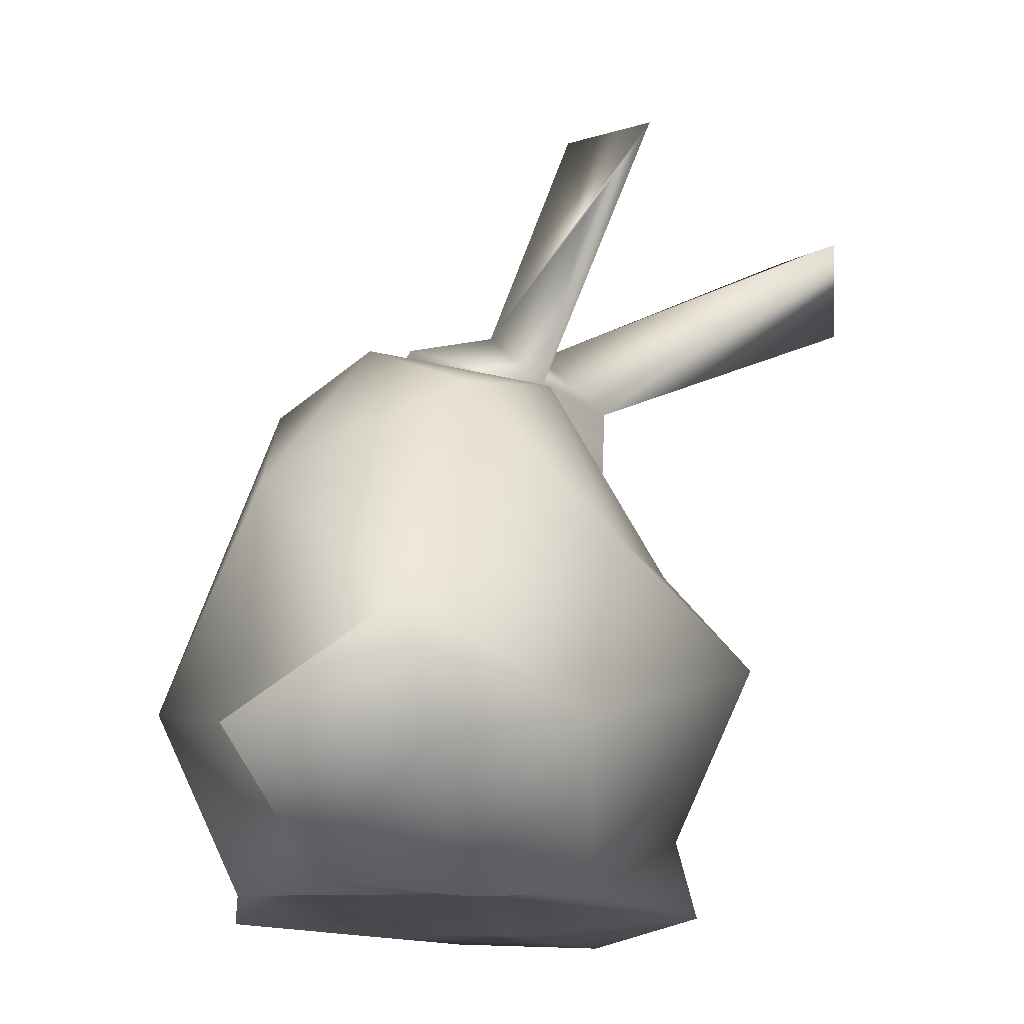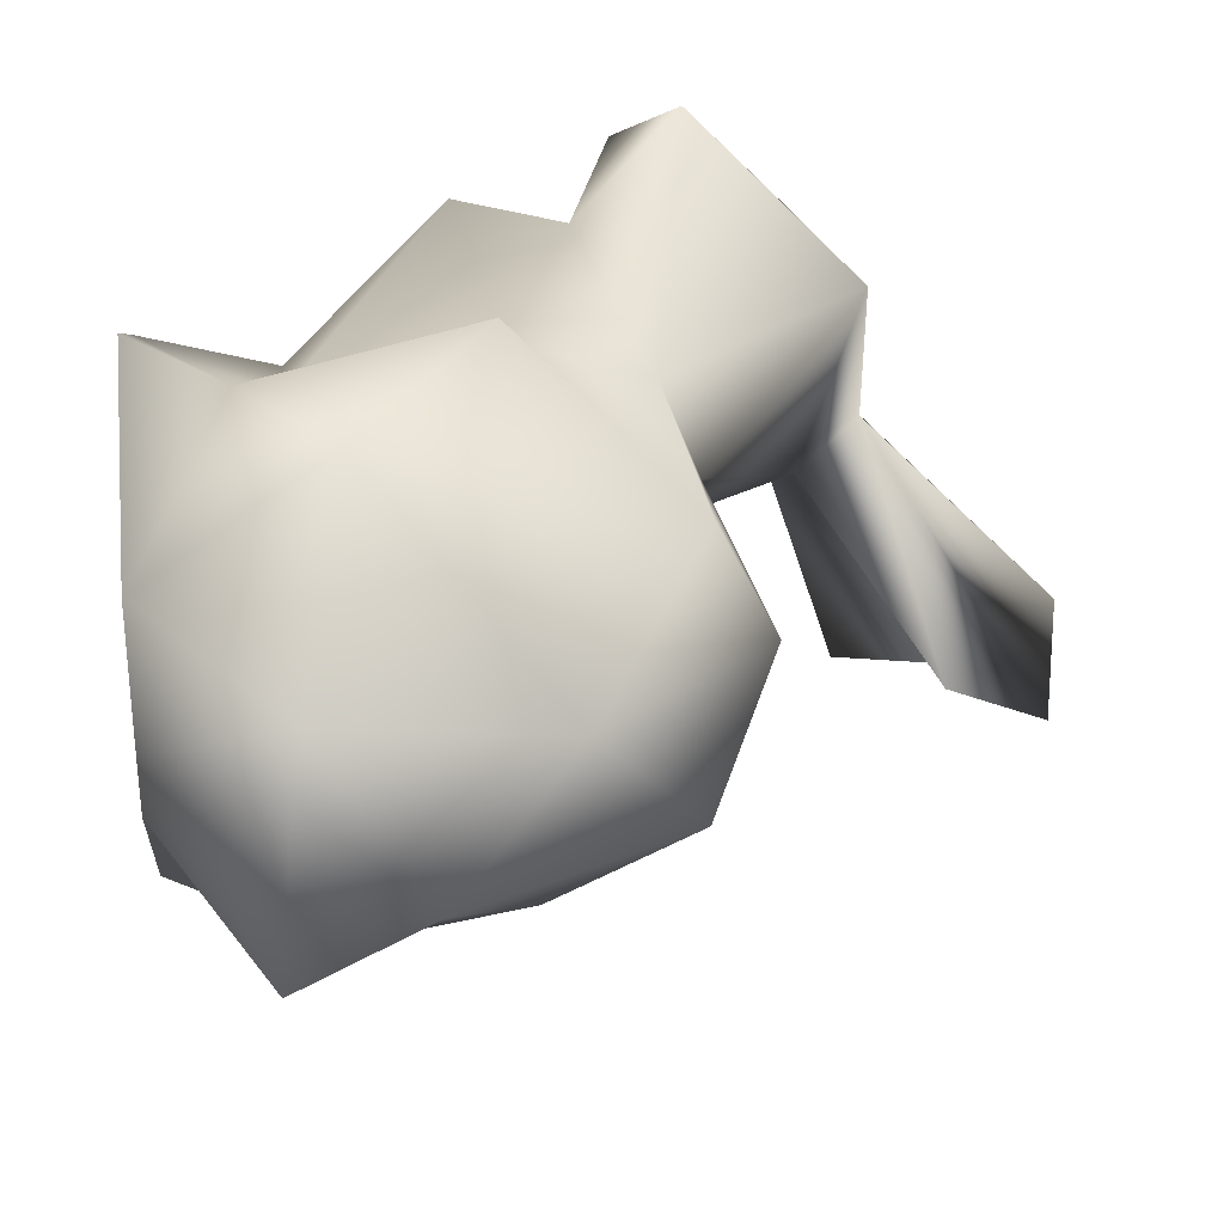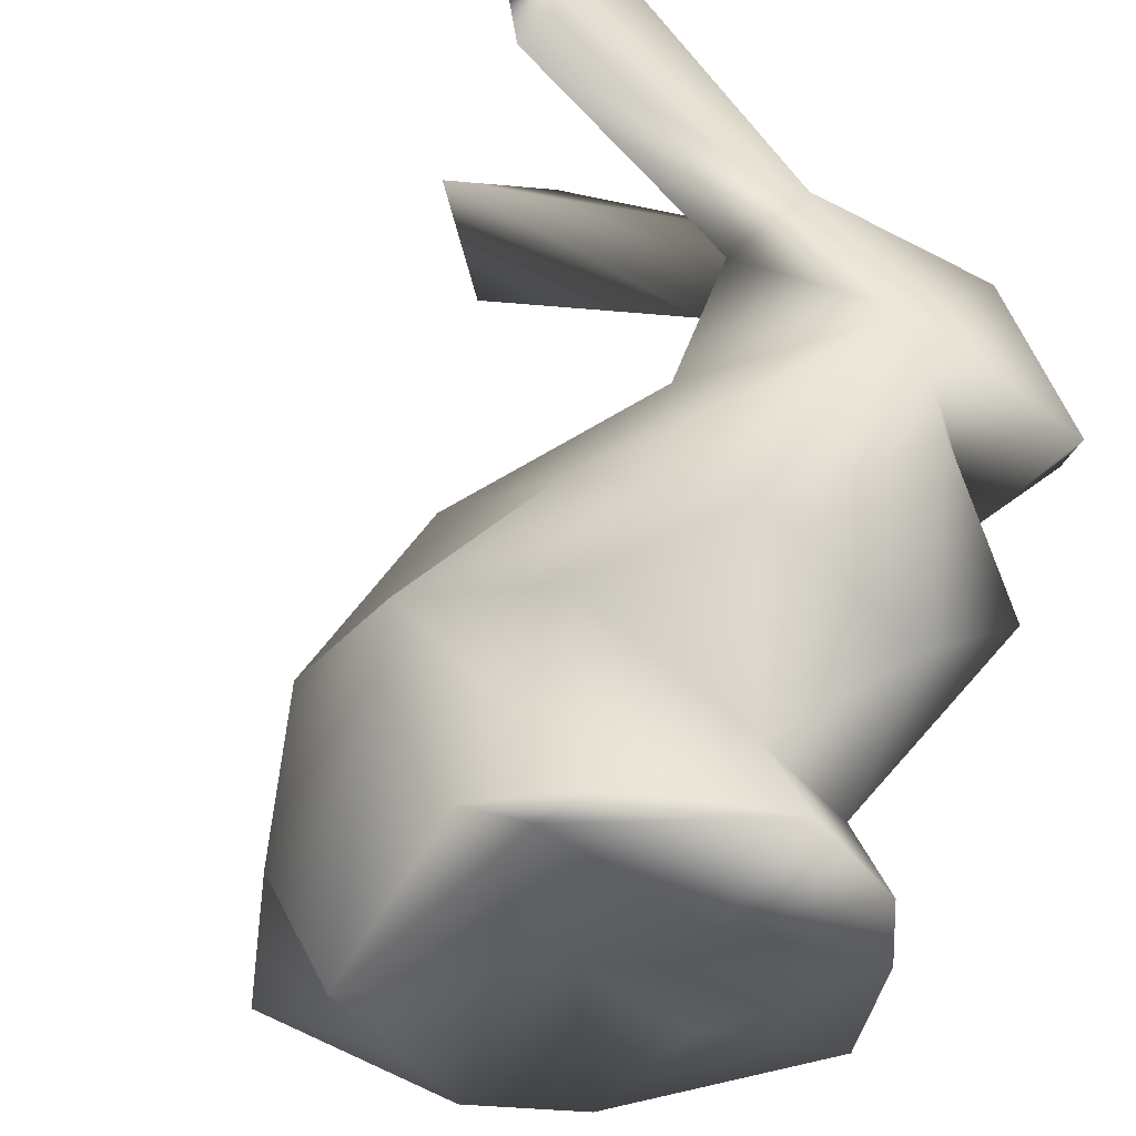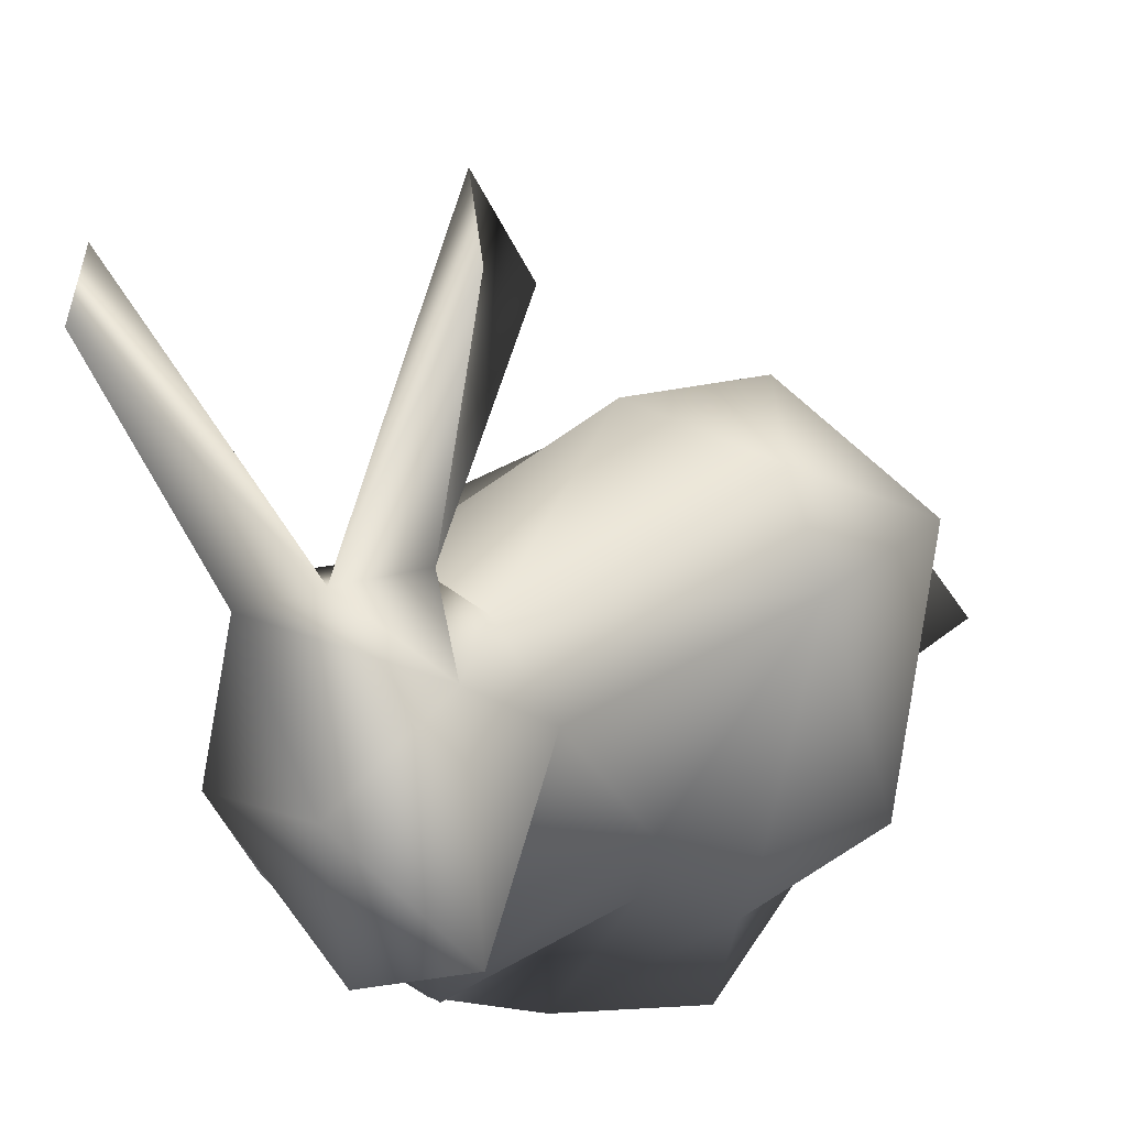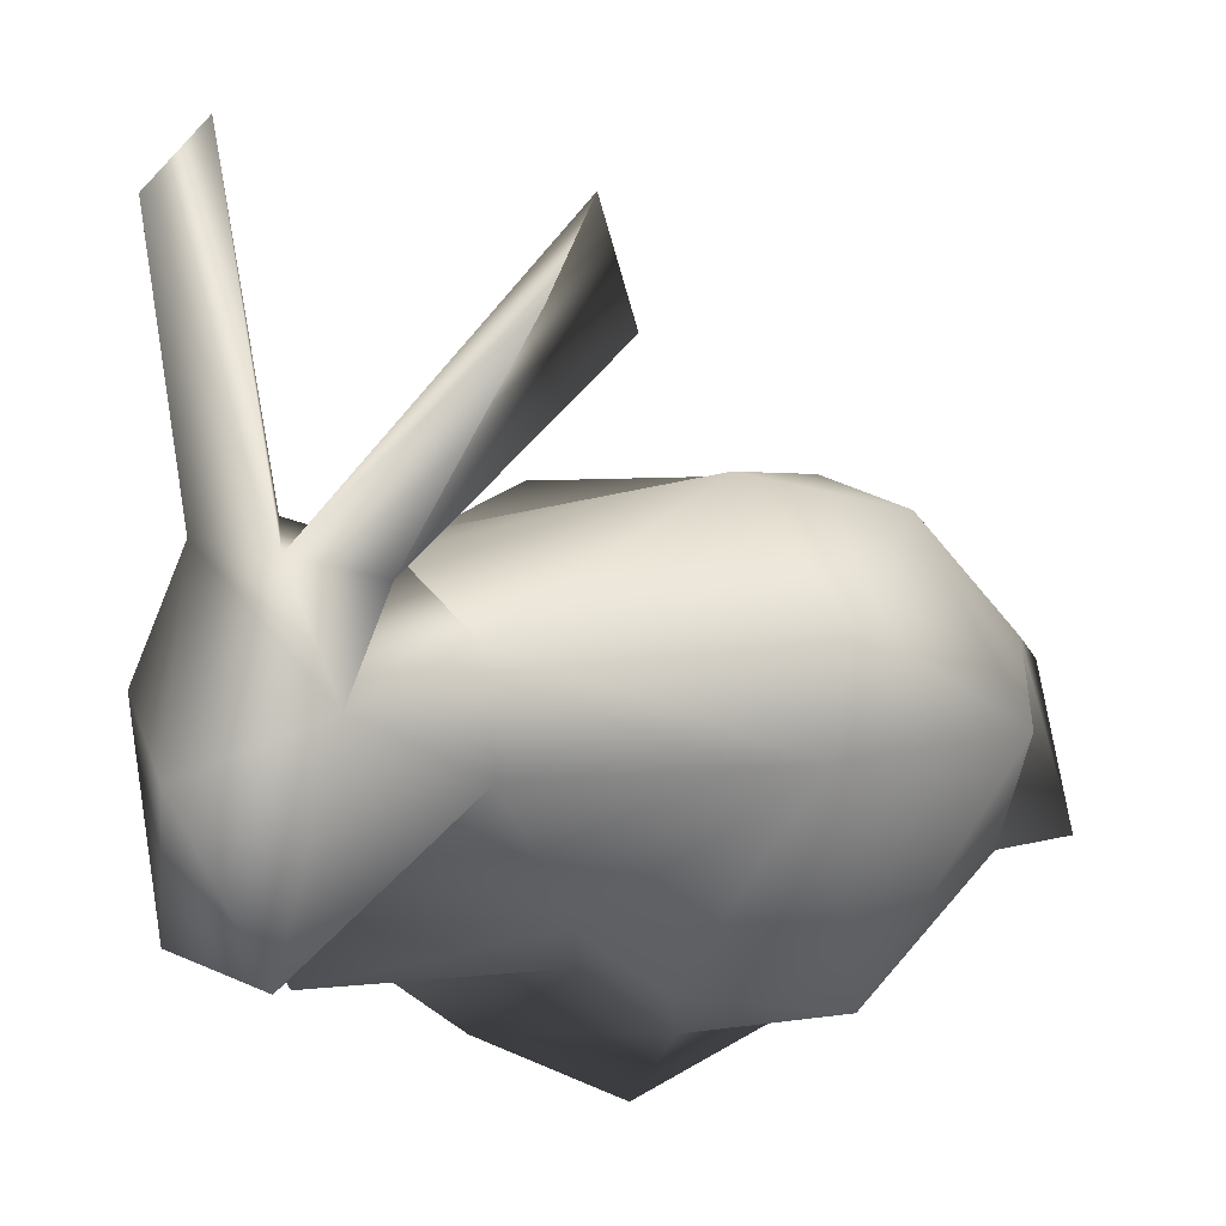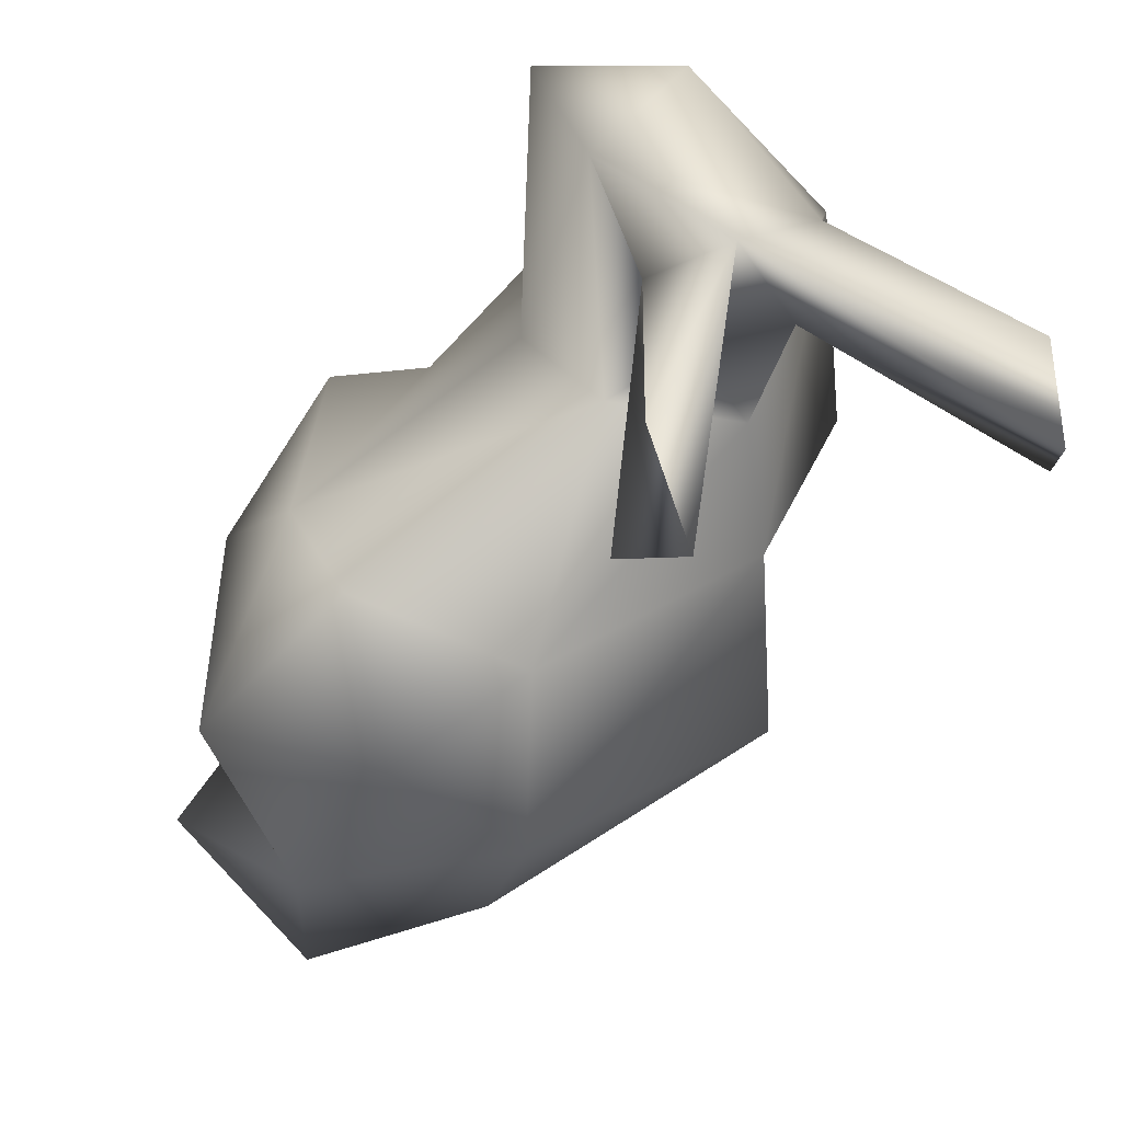
<metadata>
{"format":"obj","ext":"obj","renderer":"f3d","projection":"perspective","resolution":1024,"background":"white","views":[{"elev":-14.6,"azim":101.7,"up":"+Y"},{"elev":40.7,"azim":84.4,"up":"+Z"},{"elev":-36.3,"azim":-133.3,"up":"+Y"},{"elev":57.3,"azim":-38.7,"up":"+Y"},{"elev":63.1,"azim":-12.0,"up":"+Y"},{"elev":74.2,"azim":129.8,"up":"+Y"}]}
</metadata>
<code>
v -0.5912 0.7398 -0.6756
v -0.7337 0.7534 -0.531
v -0.6139 0.5064 0.05311
v 0.3219 0.2366 0.2324
v -0.306 0.1715 0.1119
v 0.2467 0.1246 0.4482
v -0.8732 0.4035 0.3741
v -0.762 0.1778 0.6809
v -0.5625 0.5312 0.3672
v 0.276 -0.5104 0.6863
v -0.08696 -0.227 0.6745
v -0.3261 0.08735 0.3436
v 0.8474 -0.6714 -0.02957
v 0.7591 -0.3887 0.04421
v 0.8025 -0.6253 0.3791
v -0.04348 -0.7042 0.5919
v 0.3763 -0.8978 0.4722
v -0.233 -0.2081 0.5216
v -0.7474 -0.2856 0.5055
v -0.204 -0.6253 0.4487
v -0.4355 -0.9051 0.4391
v -0.4173 -0.6283 0.3604
v -0.7023 -0.05032 0.4625
v 0.6387 -0.6046 0.3859
v 0.542 -0.8915 0.2638
v -0.9397 0.05152 0.5116
v -0.9255 0.09669 0.04011
v 0.2011 0.1742 -0.1278
v 0.5164 0.09236 -0.02603
v -0.3419 -0.8906 -0.3458
v -0.7053 -0.9206 -0.05848
v -0.2824 -0.6941 -0.1257
v 0.6661 -0.1309 0.3536
v 0.03637 0.6166 -0.1764
v -0.003778 0.8417 -0.3172
v -0.4419 0.507 0.1393
v -0.1486 -0.9015 0.6445
v 0.4229 -0.2069 -0.2953
v 0.4147 -0.9129 -0.007099
v -0.4325 0.3795 0.01075
v -0.1315 0.8618 -0.1086
v -0.6076 0.3506 -0.1074
v -0.7627 0.4636 -0.03387
v 0.3428 -0.9045 -0.2302
v 0.5209 -0.5836 -0.2623
v -0.5225 -0.6541 0.0183
v -0.6101 -0.9139 0.2465
v -0.6222 0.5169 -0.6655
v -0.7326 -0.3408 -0.1928
v -0.3441 -0.3562 -0.2586
v -0.1183 -0.3895 -0.5006
v -0.1187 -0.7515 -0.3336
v -0.8933 -0.1191 0.1473
v -0.7827 -0.5224 0.1685
v -0.3415 -0.1245 -0.2858
v -0.4676 0.1143 -0.1228
v 0.008759 -0.8638 0.08043
v -0.3328 -0.9208 0.07878
v 0.06319 -0.849 0.4452
f 1 2 3
f 4 5 6
f 7 8 9
f 10 6 11
f 5 12 6
f 13 14 15
f 16 17 10
f 18 19 20
f 21 20 22
f 18 23 19
f 15 24 25
f 18 12 23
f 6 12 18
f 26 7 27
f 16 11 18
f 28 4 29
f 16 10 11
f 30 31 32
f 12 9 8
f 12 8 23
f 33 6 10
f 34 35 36
f 37 16 21
f 24 33 10
f 38 29 14
f 13 25 39
f 24 10 17
f 37 17 16
f 40 34 36
f 35 41 36
f 1 3 42
f 7 43 27
f 44 45 39
f 17 25 24
f 46 47 22
f 14 33 24
f 48 1 42
f 40 9 5
f 9 40 36
f 25 13 15
f 14 24 15
f 43 9 3
f 3 9 36
f 2 43 3
f 14 29 33
f 43 7 9
f 4 6 33
f 29 4 33
f 5 9 12
f 20 21 16
f 46 49 50
f 22 47 21
f 11 6 18
f 47 46 31
f 42 27 43
f 3 36 41
f 8 7 26
f 48 2 1
f 43 2 48
f 32 51 52
f 30 32 52
f 32 50 51
f 19 53 54
f 41 35 3
f 19 23 53
f 46 54 49
f 46 32 31
f 54 53 49
f 53 27 49
f 50 55 51
f 18 20 16
f 55 38 51
f 3 40 42
f 5 28 56
f 56 28 55
f 40 56 42
f 45 38 14
f 4 28 5
f 29 38 28
f 55 27 56
f 13 45 14
f 27 42 56
f 13 39 45
f 34 40 35
f 44 51 45
f 42 43 48
f 53 23 27
f 51 38 45
f 44 52 51
f 40 3 35
f 44 30 52
f 49 55 50
f 55 28 38
f 49 27 55
f 32 46 50
f 40 5 56
f 23 26 27
f 39 57 44
f 23 8 26
f 59 21 57
f 57 17 59
f 46 22 54
f 22 19 54
f 30 58 31
f 47 31 58
f 22 20 19
f 44 57 30
f 58 30 57
f 57 39 25
f 57 25 17
f 59 37 21
f 59 17 37
f 57 21 58
f 47 58 21

</code>
